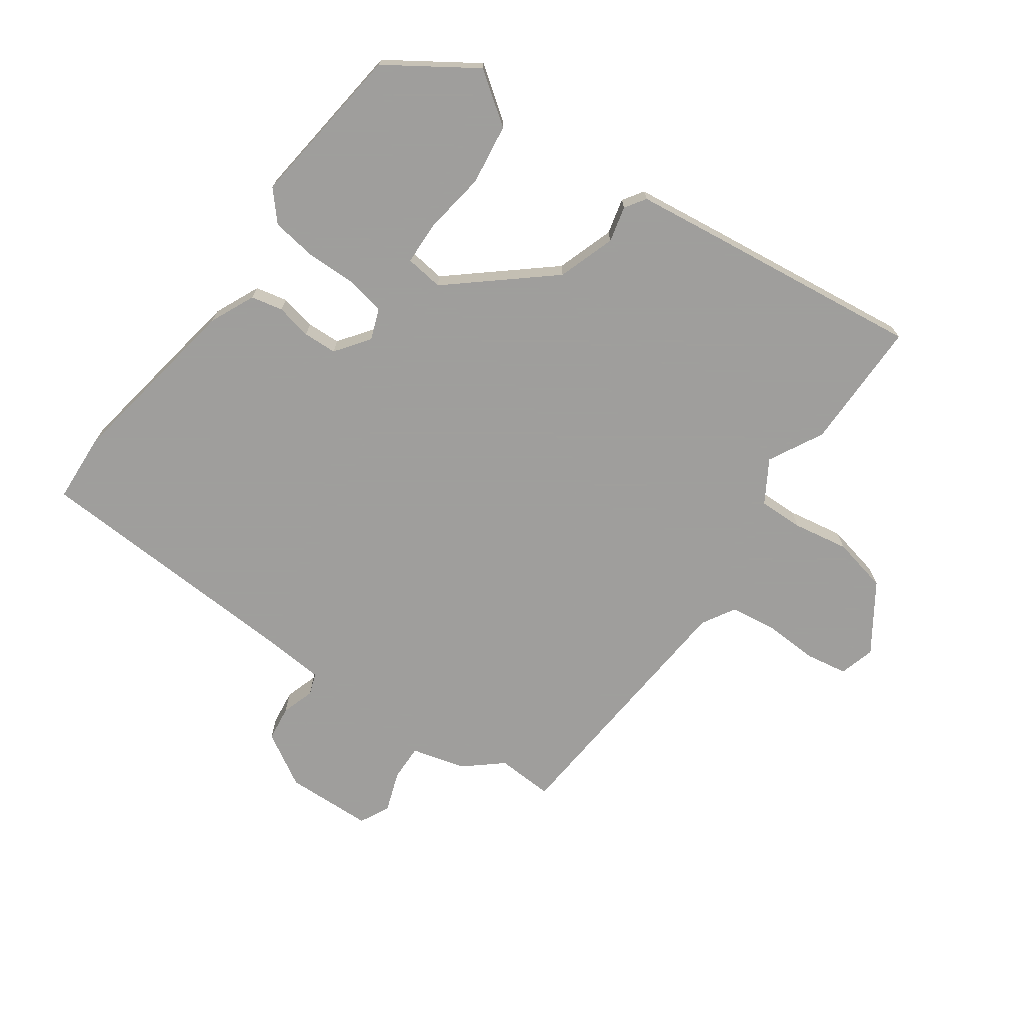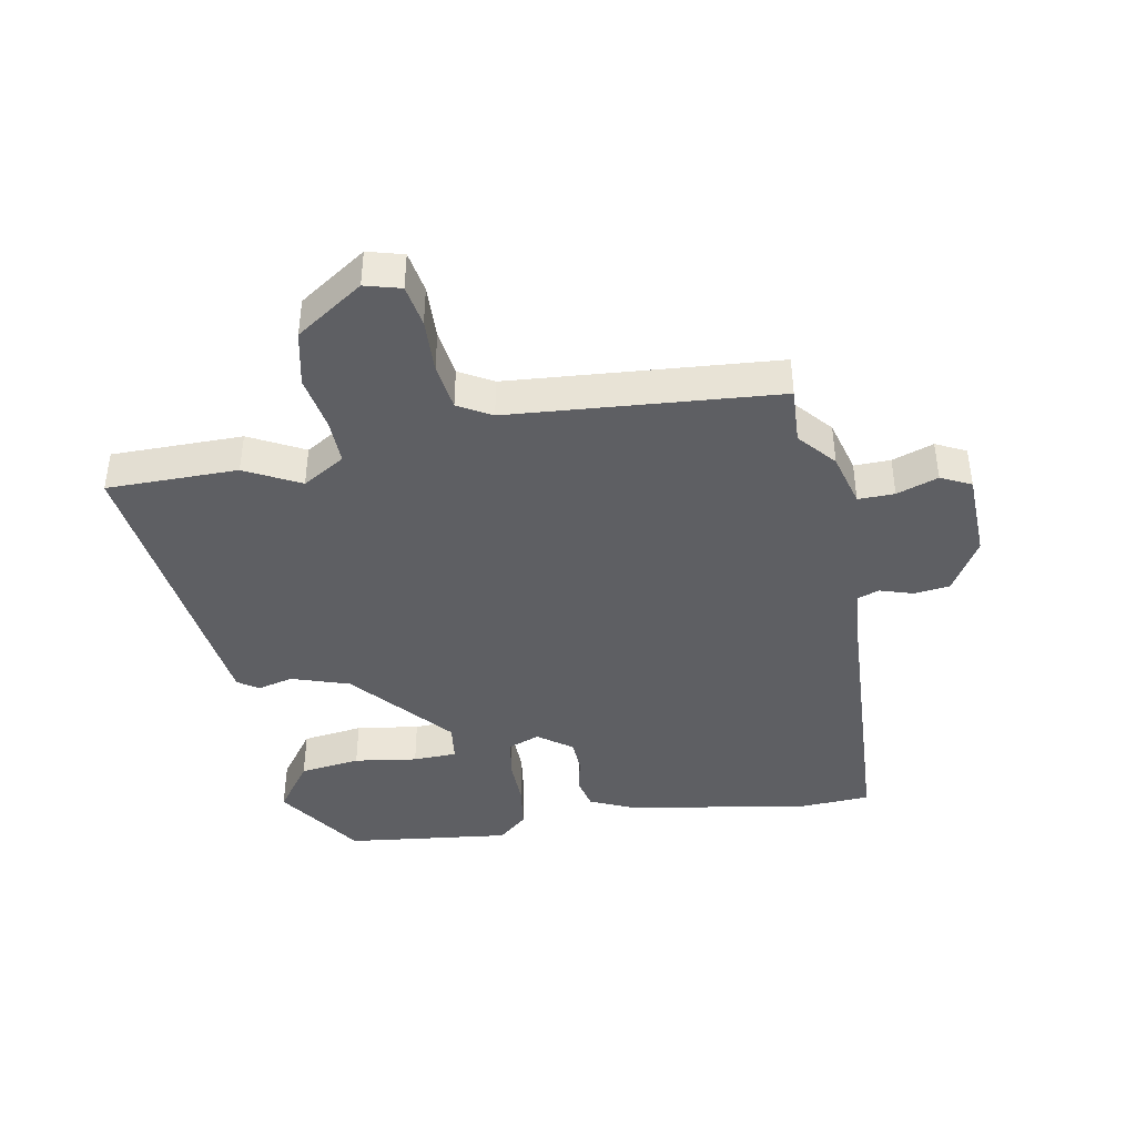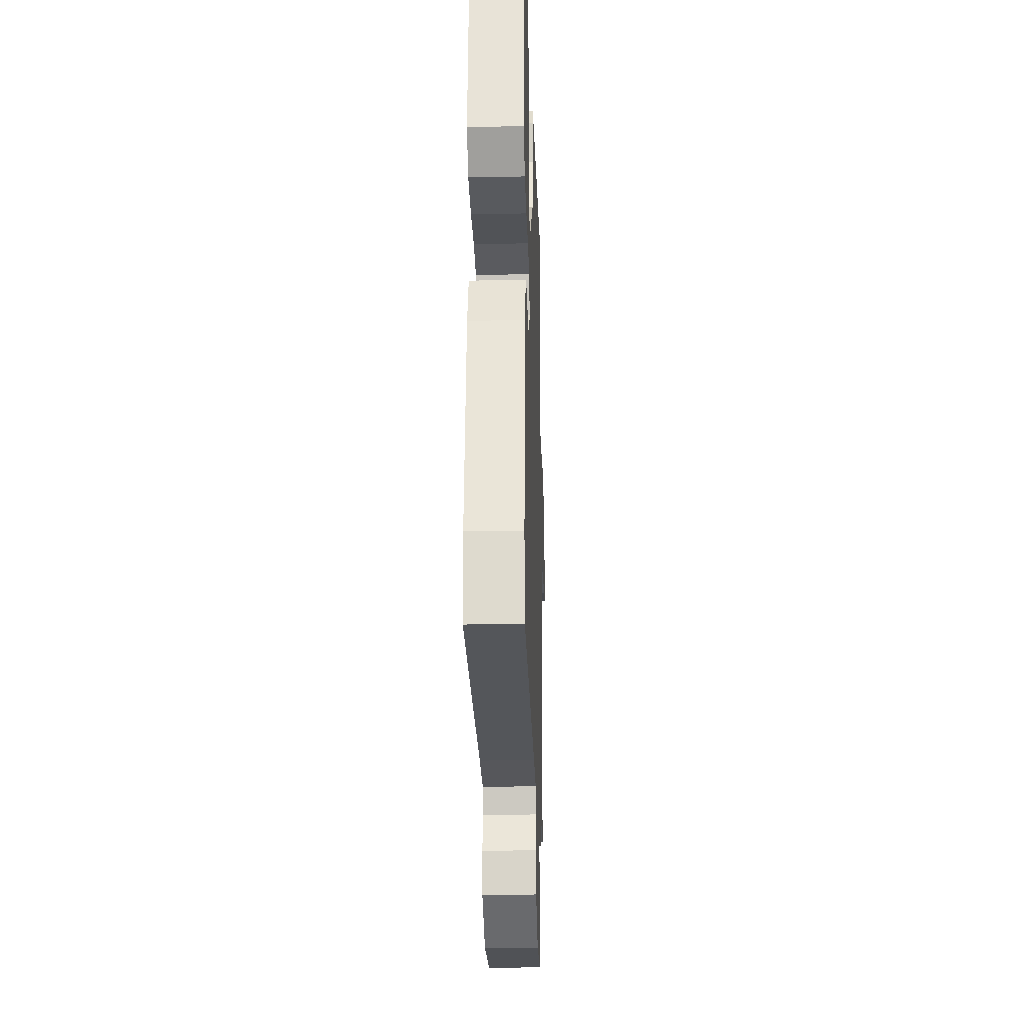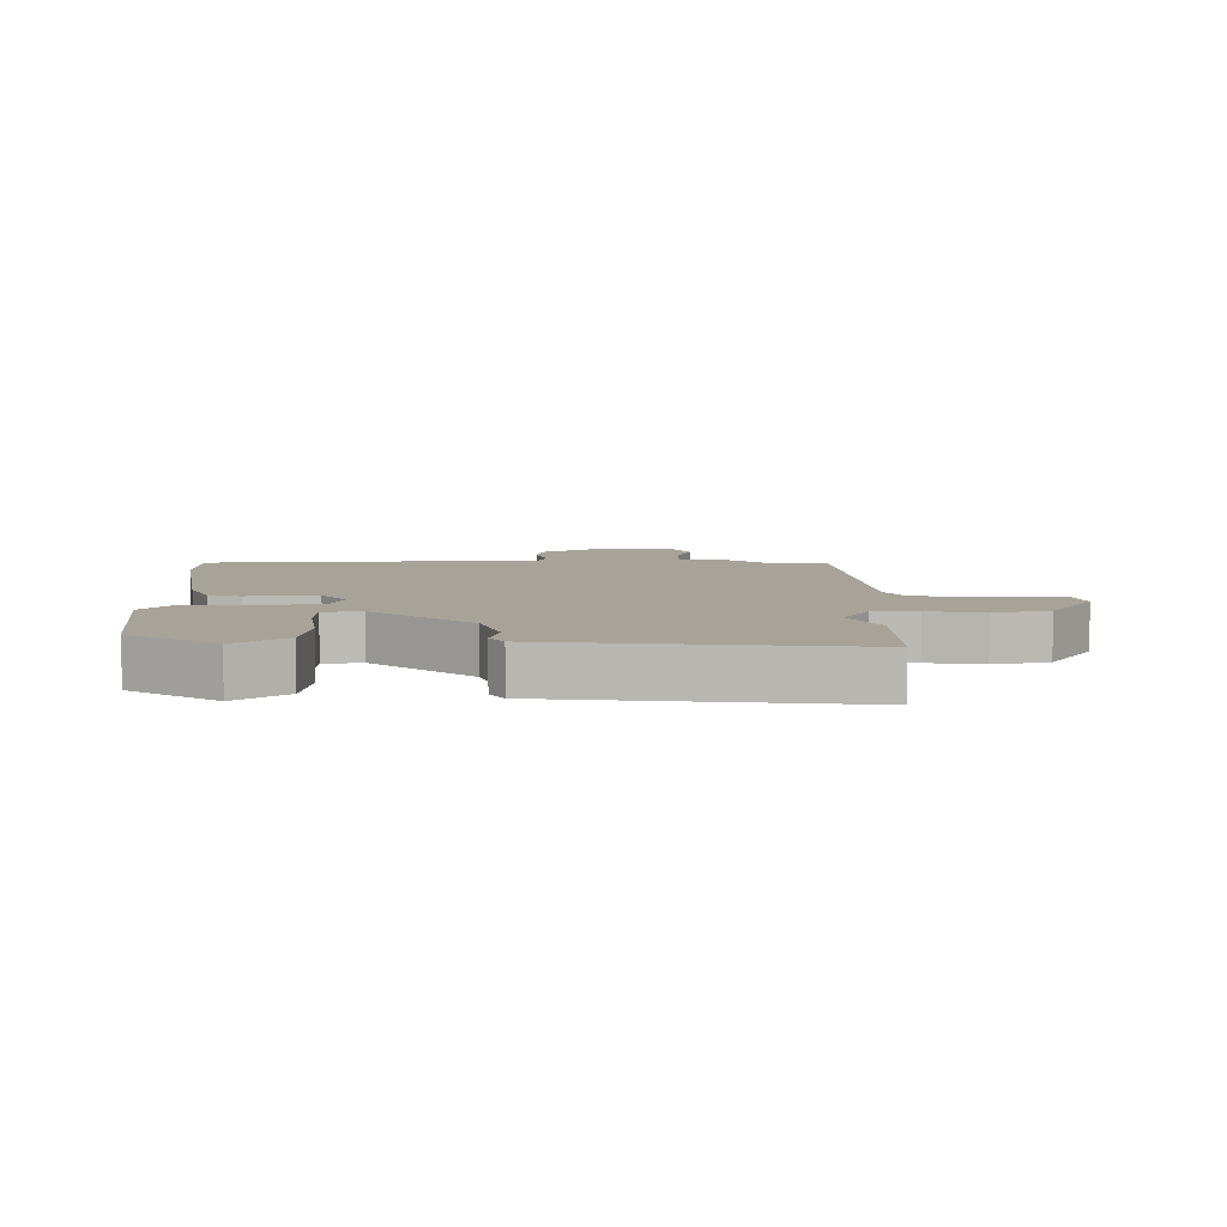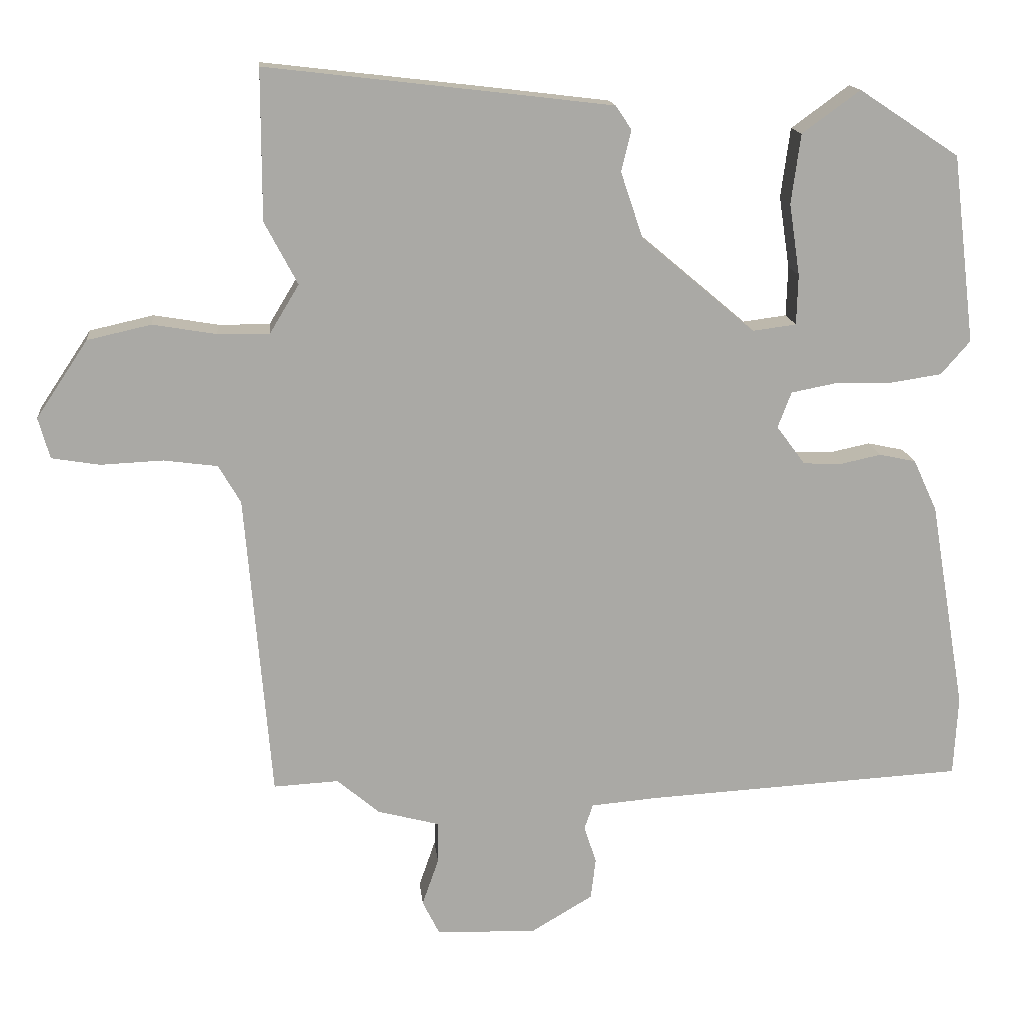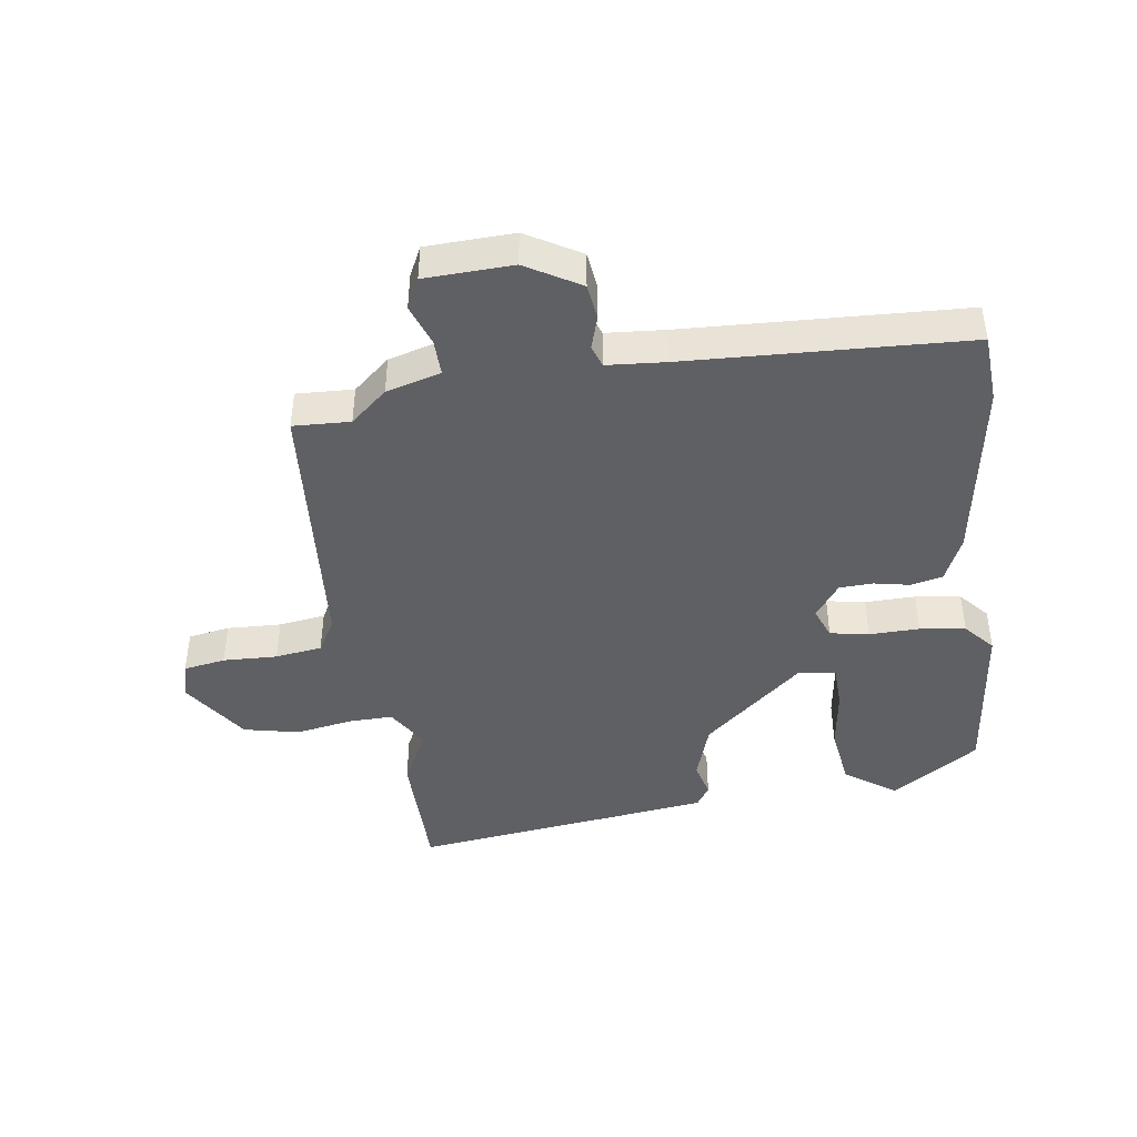
<metadata>
{"format":"obj","ext":"obj","renderer":"f3d","projection":"perspective","resolution":1024,"background":"white","views":[{"elev":-71.1,"azim":-35.2,"up":"+Y"},{"elev":-41.3,"azim":100.7,"up":"+Y"},{"elev":-22.5,"azim":-88.2,"up":"+Z"},{"elev":6.8,"azim":-0.7,"up":"+Y"},{"elev":15.1,"azim":174.2,"up":"+Z"},{"elev":-43.6,"azim":-171.4,"up":"+Y"}]}
</metadata>
<code>
v -0.499 0.07 -0.515
v -0.505 0.07 -0.404
v -0.455 0.07 -0.11
v -0.422 0.07 -0.038
v -0.371 0.07 -0.027
v -0.314 0.07 -0.039
v -0.26 0.07 -0.037
v -0.22 0.07 0.017
v -0.239 0.07 0.067
v -0.301 0.07 0.079
v -0.381 0.07 0.078
v -0.454 0.07 0.089
v -0.495 0.07 0.136
v -0.463 0.07 0.399
v -0.323 0.07 0.491
v -0.242 0.07 0.432
v -0.229 0.07 0.335
v -0.244 0.07 0.235
v -0.242 0.07 0.165
v -0.181 0.07 0.157
v -0.022 0.07 0.291
v 0.009 0.07 0.383
v -0.005 0.07 0.44
v 0.017 0.07 0.473
v 0.157 0.07 0.49
v 0.5 0.07 0.53
v 0.5 0.07 0.321
v 0.454 0.07 0.234
v 0.495 0.07 0.166
v 0.567 0.07 0.167
v 0.656 0.07 0.182
v 0.745 0.07 0.162
v 0.817 0.07 0.054
v 0.801 0.07 -0.003
v 0.734 0.07 -0.014
v 0.647 0.07 -0.01
v 0.572 0.07 -0.02
v 0.541 0.07 -0.073
v 0.505 0.07 -0.5
v 0.414 0.07 -0.495
v 0.355 0.07 -0.545
v 0.268 0.07 -0.568
v 0.269 0.07 -0.626
v 0.292 0.07 -0.692
v 0.268 0.07 -0.74
v 0.128 0.07 -0.744
v 0.042 0.07 -0.693
v 0.035 0.07 -0.636
v 0.052 0.07 -0.583
v 0.04 0.07 -0.548
v -0.053 0.07 -0.54
v -0.499 0 -0.515
v -0.505 0 -0.404
v -0.455 0 -0.11
v -0.422 0 -0.038
v -0.371 0 -0.027
v -0.314 0 -0.039
v -0.26 0 -0.037
v -0.22 0 0.017
v -0.239 0 0.067
v -0.301 0 0.079
v -0.381 0 0.078
v -0.454 0 0.089
v -0.495 0 0.136
v -0.463 0 0.399
v -0.323 0 0.491
v -0.242 0 0.432
v -0.229 0 0.335
v -0.244 0 0.235
v -0.242 0 0.165
v -0.181 0 0.157
v -0.022 0 0.291
v 0.009 0 0.383
v -0.005 0 0.44
v 0.017 0 0.473
v 0.157 0 0.49
v 0.5 0 0.53
v 0.5 0 0.321
v 0.454 0 0.234
v 0.495 0 0.166
v 0.567 0 0.167
v 0.656 0 0.182
v 0.745 0 0.162
v 0.817 0 0.054
v 0.801 0 -0.003
v 0.734 0 -0.014
v 0.647 0 -0.01
v 0.572 0 -0.02
v 0.541 0 -0.073
v 0.505 0 -0.5
v 0.414 0 -0.495
v 0.355 0 -0.545
v 0.268 0 -0.568
v 0.269 0 -0.626
v 0.292 0 -0.692
v 0.268 0 -0.74
v 0.128 0 -0.744
v 0.042 0 -0.693
v 0.035 0 -0.636
v 0.052 0 -0.583
v 0.04 0 -0.548
v -0.053 0 -0.54
f 46 47 48 49
f 46 49 50
f 43 44 45 46
f 42 43 46 50
f 40 41 42 50
f 38 39 40
f 38 40 50 51
f 33 34 35 36
f 33 36 37
f 30 31 32 33
f 29 30 33 37
f 28 29 37 38
f 26 27 28
f 25 26 28
f 22 23 24 25
f 21 22 25 28
f 20 21 28 38
f 15 16 17 18
f 15 18 19
f 14 15 19
f 13 14 19
f 10 11 12 13
f 9 10 13 19
f 8 9 19 20
f 3 4 5 6
f 3 6 7
f 2 3 7
f 1 2 7 8
f 8 20 38 51
f 1 8 51
f 100 99 98 97
f 101 100 97
f 97 96 95 94
f 101 97 94 93
f 101 93 92 91
f 91 90 89
f 102 101 91 89
f 87 86 85 84
f 88 87 84
f 84 83 82 81
f 88 84 81 80
f 89 88 80 79
f 79 78 77
f 79 77 76
f 76 75 74 73
f 79 76 73 72
f 89 79 72 71
f 69 68 67 66
f 70 69 66
f 70 66 65
f 70 65 64
f 64 63 62 61
f 70 64 61 60
f 71 70 60 59
f 57 56 55 54
f 58 57 54
f 58 54 53
f 59 58 53 52
f 102 89 71 59
f 102 59 52
f 1 52 53 2
f 2 53 54 3
f 3 54 55 4
f 4 55 56 5
f 5 56 57 6
f 6 57 58 7
f 7 58 59 8
f 8 59 60 9
f 9 60 61 10
f 10 61 62 11
f 11 62 63 12
f 12 63 64 13
f 13 64 65 14
f 14 65 66 15
f 15 66 67 16
f 16 67 68 17
f 17 68 69 18
f 18 69 70 19
f 19 70 71 20
f 20 71 72 21
f 21 72 73 22
f 22 73 74 23
f 23 74 75 24
f 24 75 76 25
f 25 76 77 26
f 26 77 78 27
f 27 78 79 28
f 28 79 80 29
f 29 80 81 30
f 30 81 82 31
f 31 82 83 32
f 32 83 84 33
f 33 84 85 34
f 34 85 86 35
f 35 86 87 36
f 36 87 88 37
f 37 88 89 38
f 38 89 90 39
f 39 90 91 40
f 40 91 92 41
f 41 92 93 42
f 42 93 94 43
f 43 94 95 44
f 44 95 96 45
f 45 96 97 46
f 46 97 98 47
f 47 98 99 48
f 48 99 100 49
f 49 100 101 50
f 50 101 102 51
f 51 102 52 1

</code>
